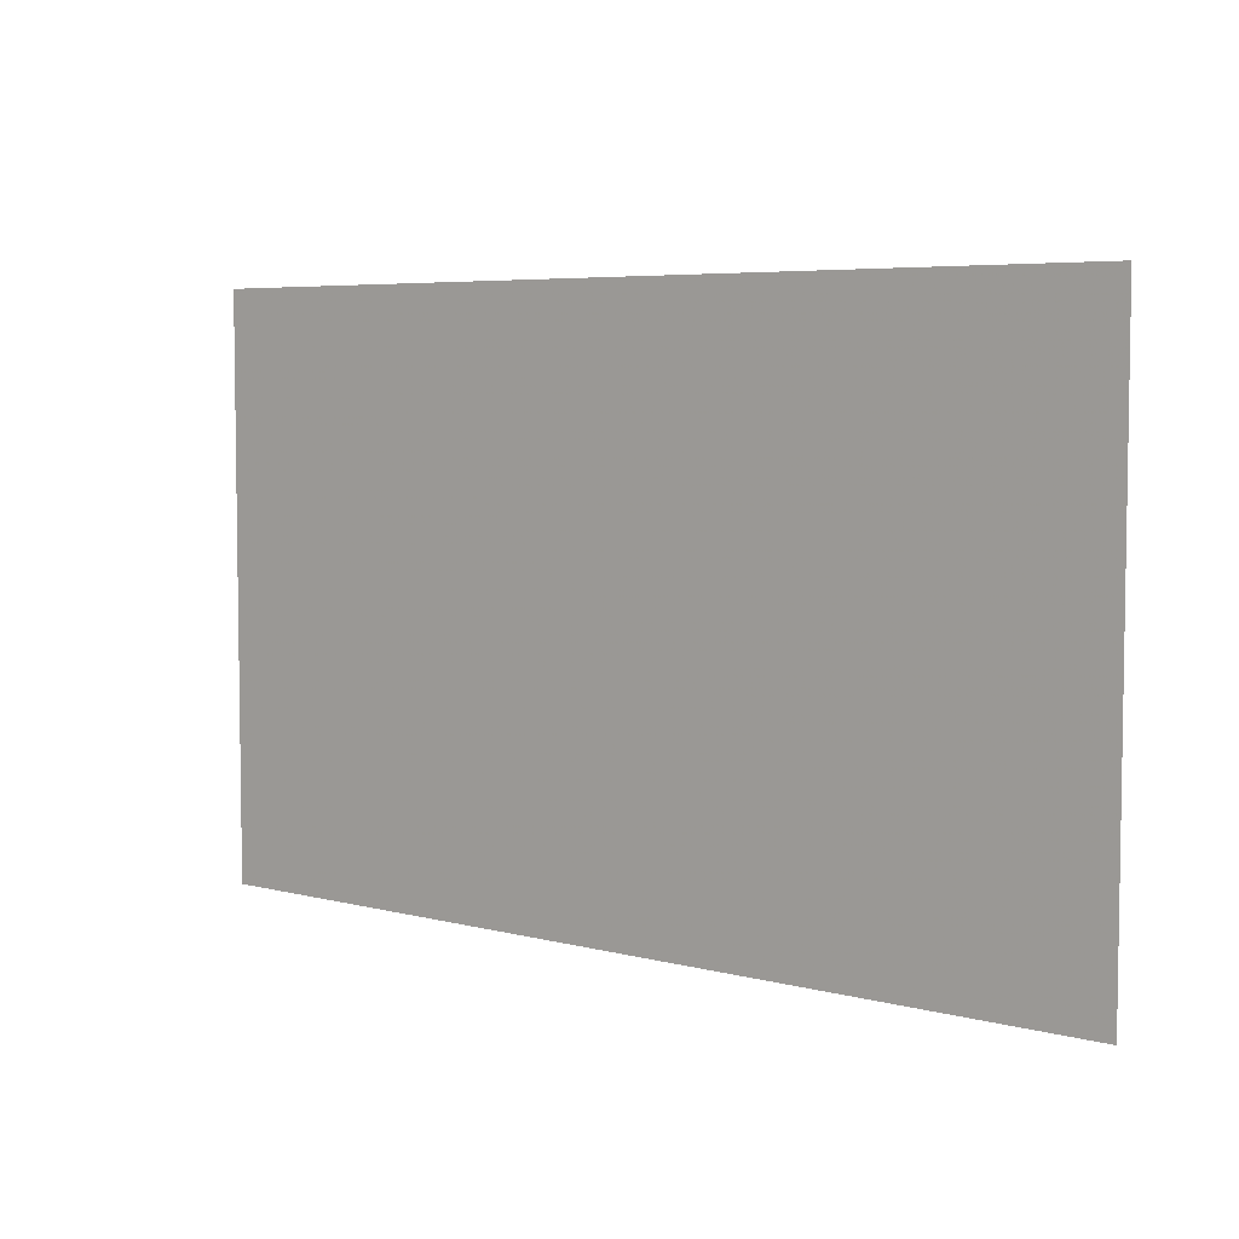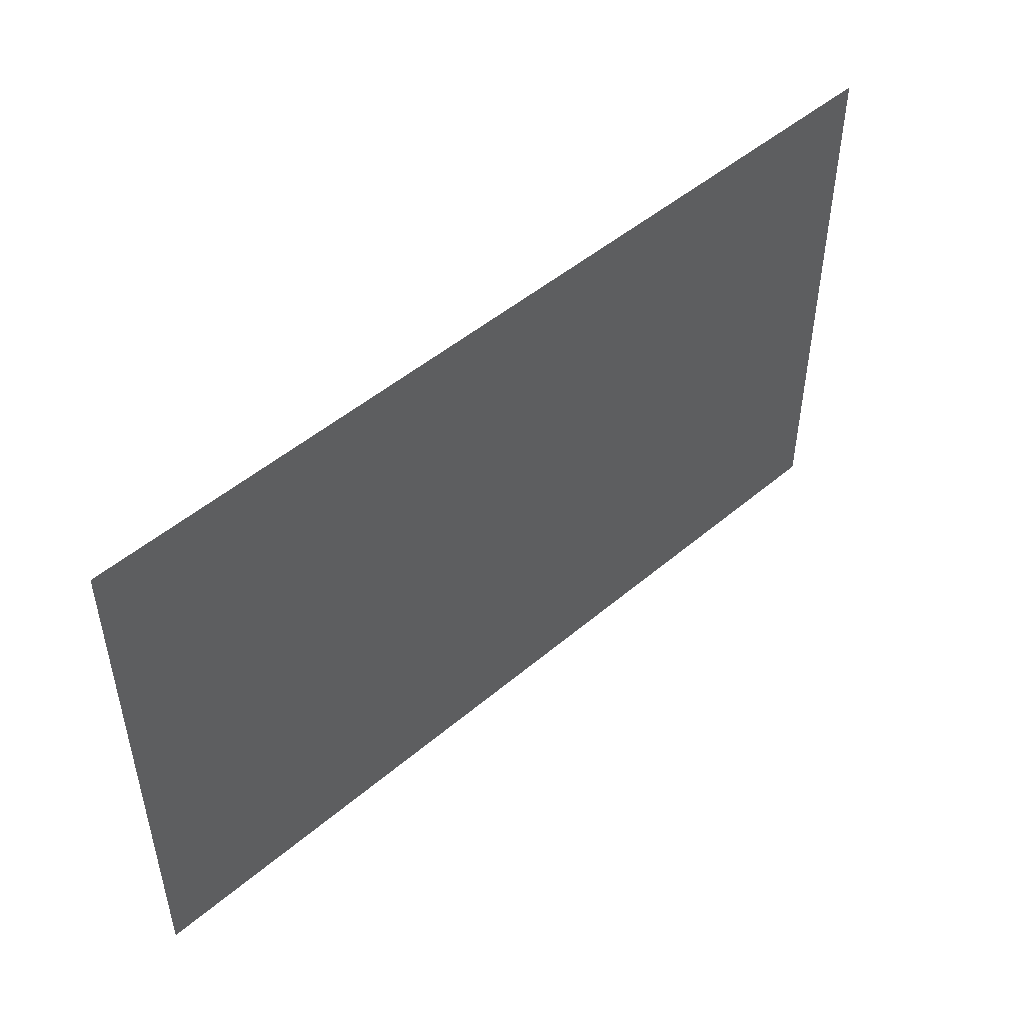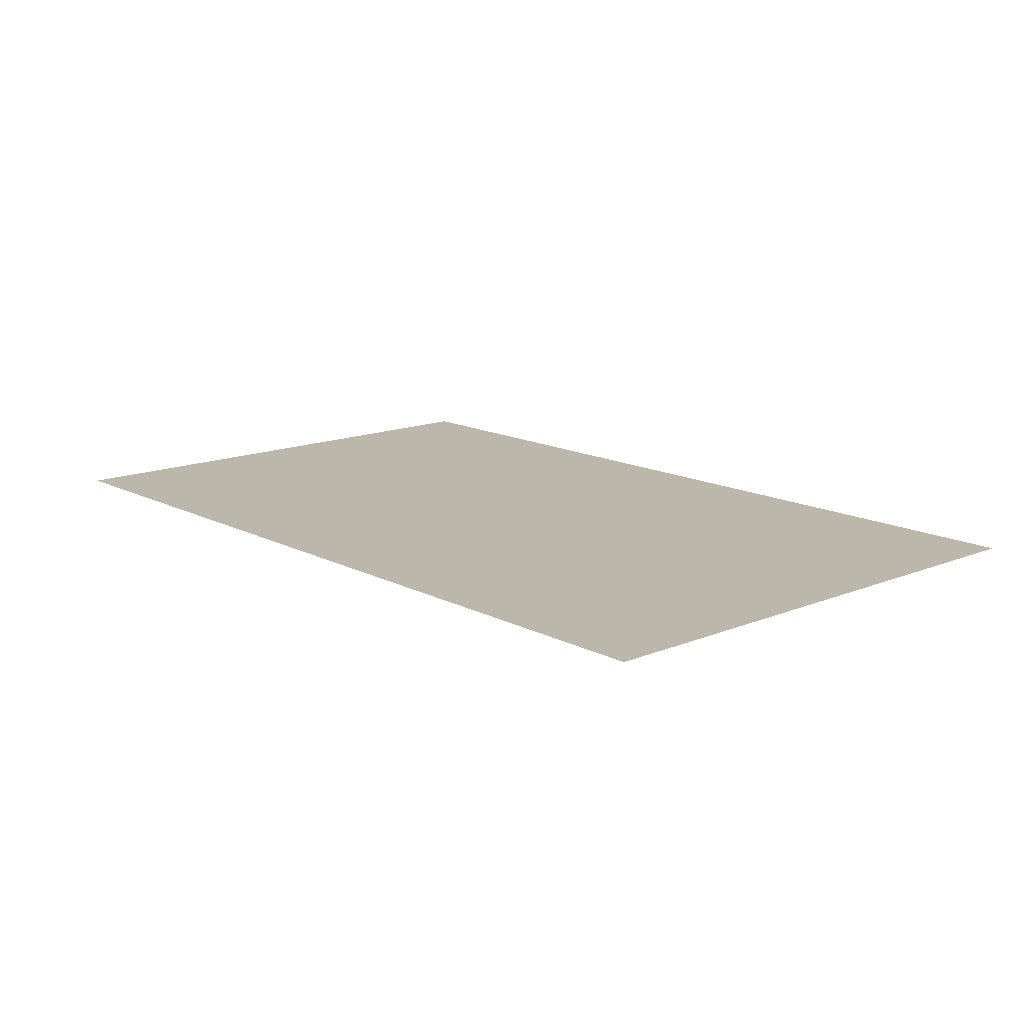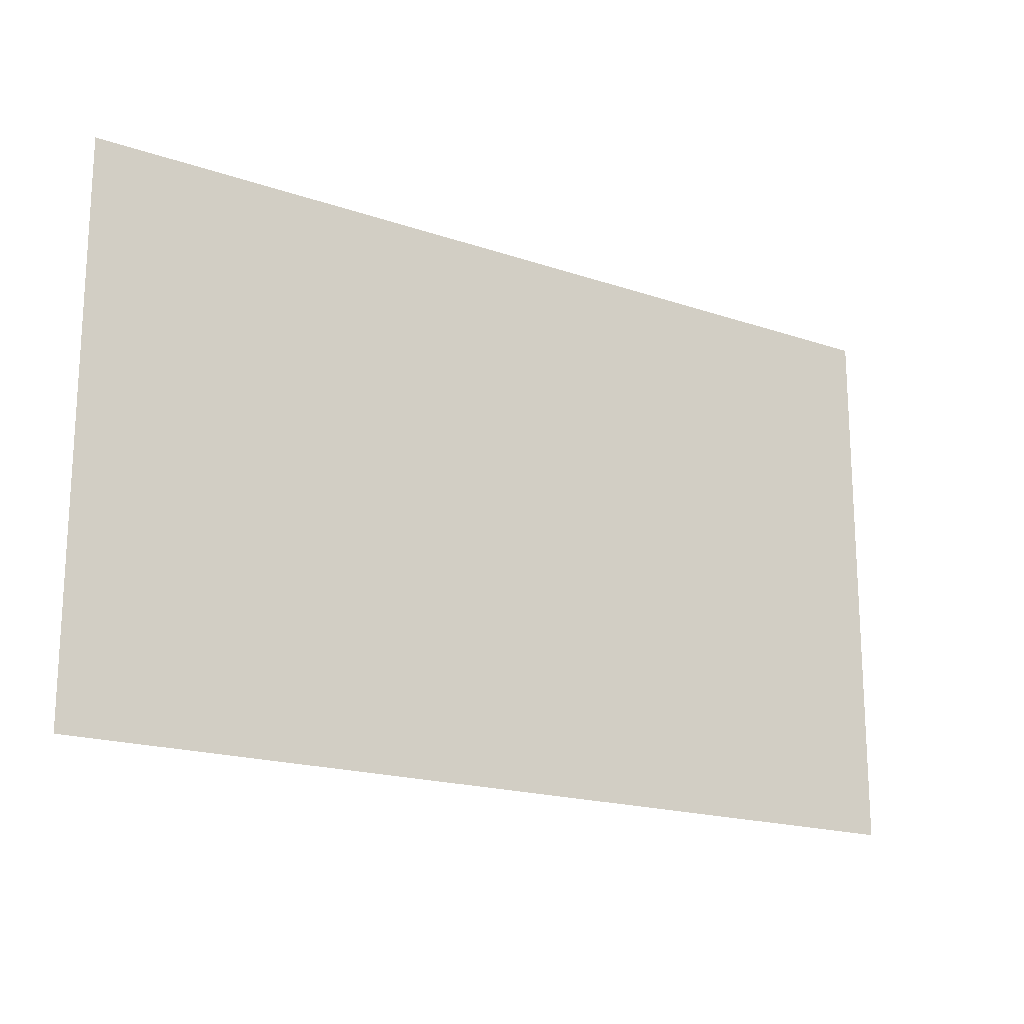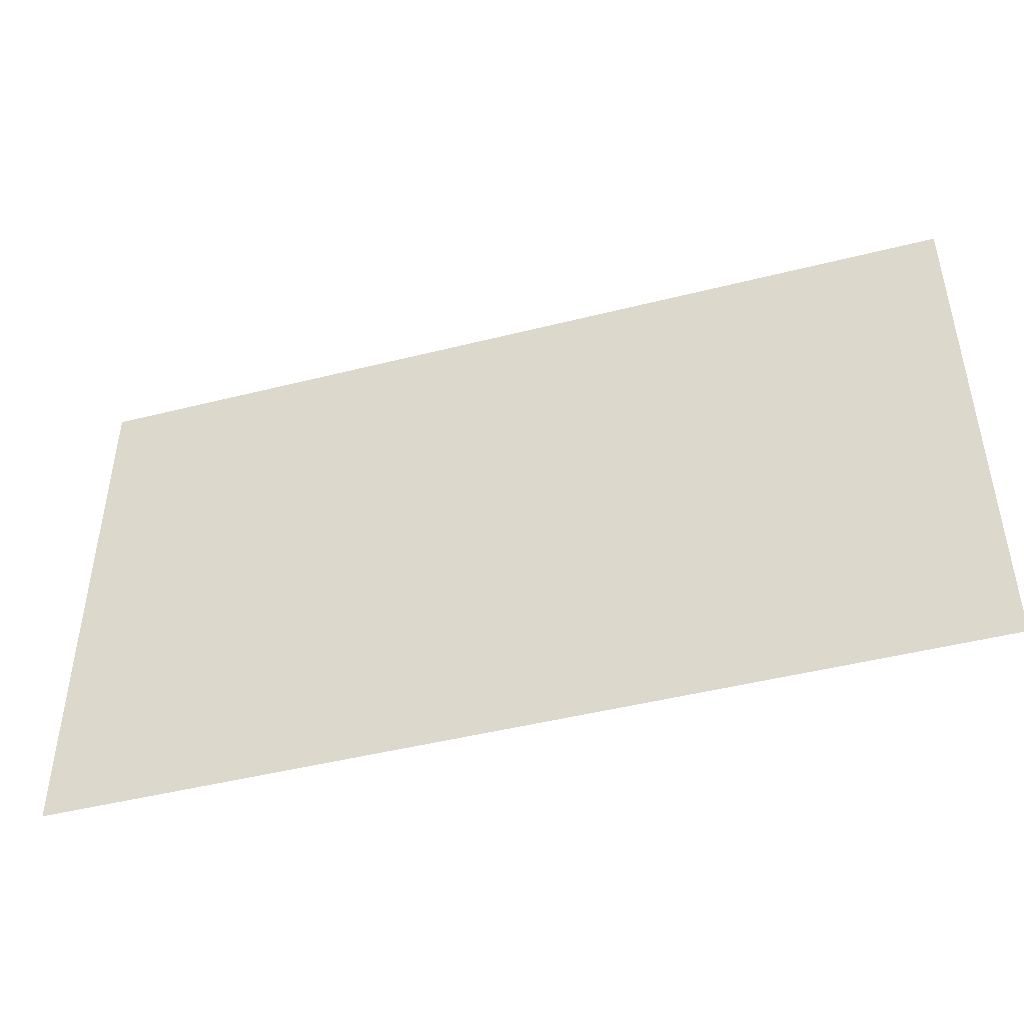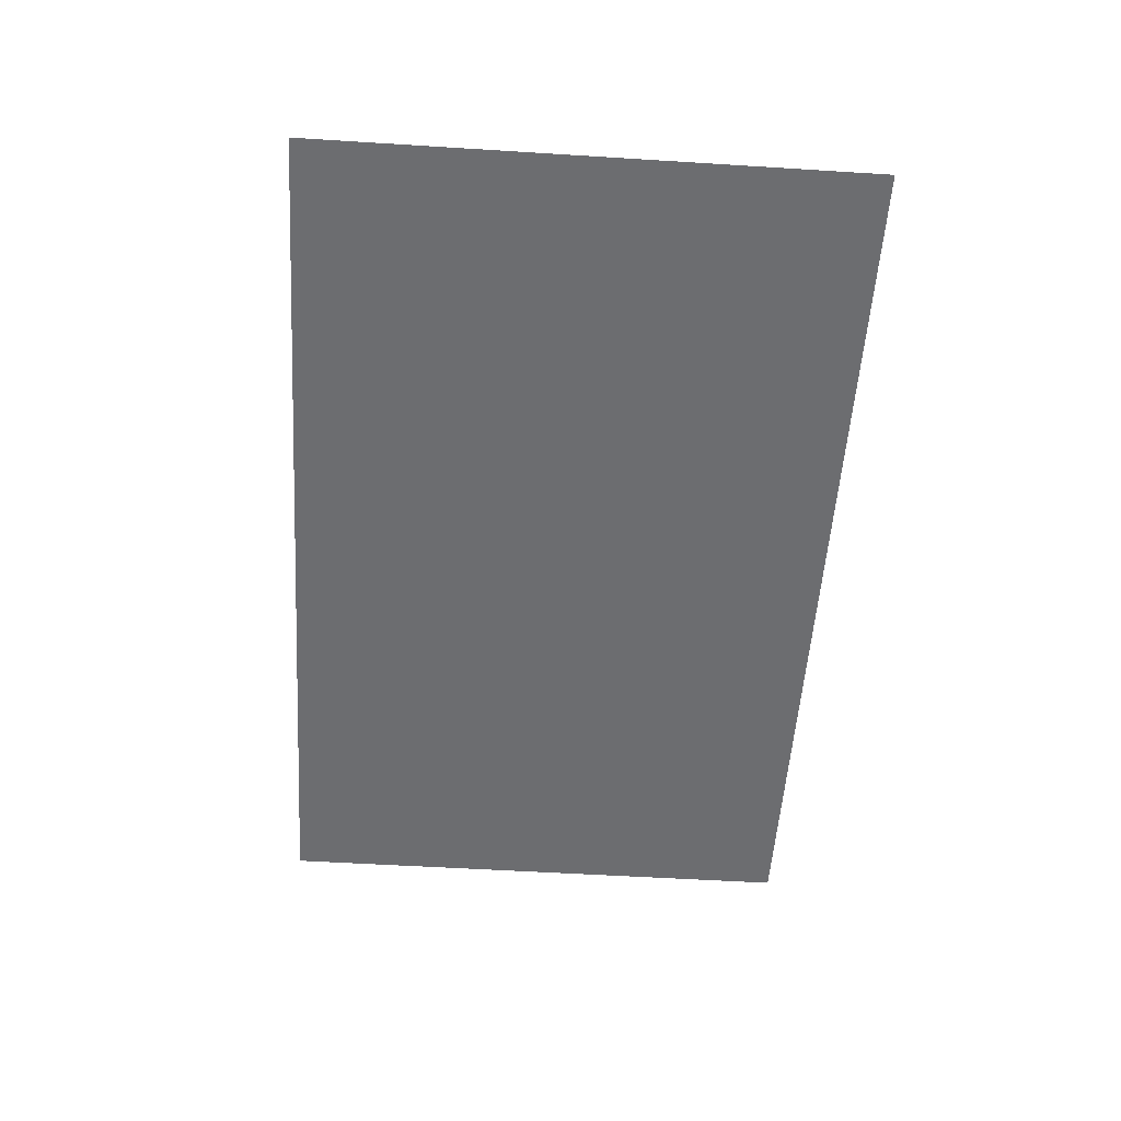
<metadata>
{"format":"obj","ext":"obj","renderer":"f3d","projection":"perspective","resolution":1024,"background":"white","views":[{"elev":5.5,"azim":39.1,"up":"+Y"},{"elev":48.9,"azim":136.7,"up":"+Y"},{"elev":14.3,"azim":-131.7,"up":"+Z"},{"elev":-18.3,"azim":-33.5,"up":"+Y"},{"elev":-46.0,"azim":16.2,"up":"+Y"},{"elev":-54.0,"azim":86.2,"up":"+Z"}]}
</metadata>
<code>
g [handR] hand
v -0.14 -0.085 0
v -0.14 0.085 0
v 0.14 0.085 0
v 0.14 -0.085 0
g [handR] hand_0
f 1 4 2
f 2 4 3

</code>
